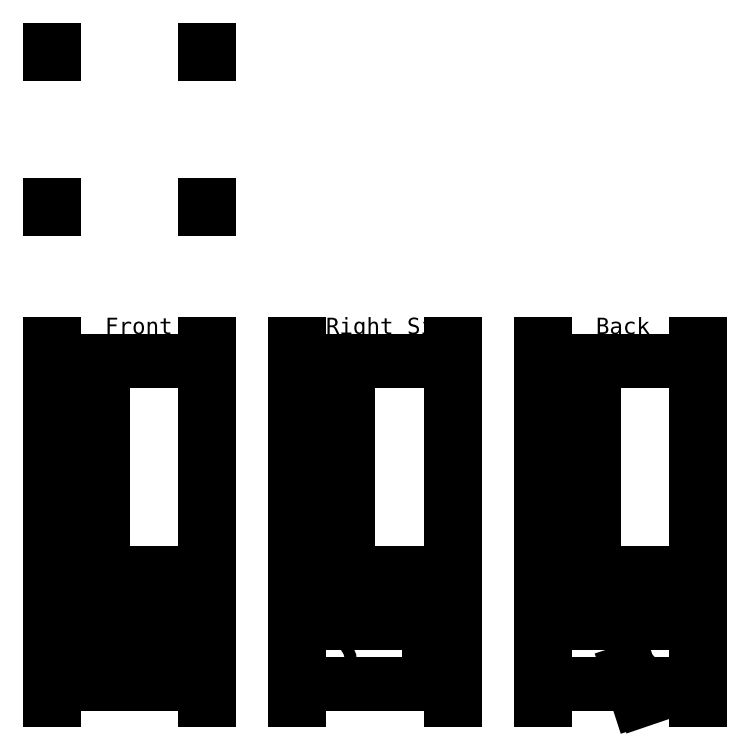
<metadata>
{"format":"dxf","ext":"dxf","renderer":"ezdxf+matplotlib","layout":"modelspace","background":"white","min_lineweight":24,"dpi":150}
</metadata>
<code>
0
SECTION
2
ENTITIES
0
LINE
8
0
10
0
20
0
30
0
11
10
21
0
31
0
0
LINE
8
0
10
10
20
0
30
0
11
10
21
440
31
0
0
LINE
8
0
10
10
20
440
30
0
11
0
21
440
31
0
0
LINE
8
0
10
0
20
440
30
0
11
0
21
0
31
0
0
LINE
8
0
10
190
20
0
30
0
11
200
21
0
31
0
0
LINE
8
0
10
200
20
0
30
0
11
200
21
440
31
0
0
LINE
8
0
10
200
20
440
30
0
11
190
21
440
31
0
0
LINE
8
0
10
190
20
440
30
0
11
190
21
0
31
0
0
LINE
8
0
10
35
20
44
30
0
11
165
21
44
31
0
0
LINE
8
0
10
165
20
44
30
0
11
165
21
76
31
0
0
LINE
8
0
10
165
20
76
30
0
11
35
21
76
31
0
0
LINE
8
0
10
35
20
76
30
0
11
35
21
44
31
0
0
LINE
8
0
10
10
20
20
30
0
11
190
21
20
31
0
0
LINE
8
0
10
190
20
20
30
0
11
190
21
30
31
0
0
LINE
8
0
10
190
20
25
30
0
11
10
21
25
31
0
0
LINE
8
0
10
10
20
95
30
0
11
190
21
95
31
0
0
LINE
8
0
10
190
20
95
30
0
11
190
21
105
31
0
0
LINE
8
0
10
190
20
100
30
0
11
10
21
100
31
0
0
LINE
8
0
10
10
20
420
30
0
11
190
21
420
31
0
0
LINE
8
0
10
190
20
420
30
0
11
190
21
410
31
0
0
LINE
8
0
10
190
20
415
30
0
11
10
21
415
31
0
0
LINE
8
0
10
40
20
415
30
0
11
40
21
100
31
0
0
LINE
8
0
10
45
20
415
30
0
11
45
21
100
31
0
0
LINE
8
0
10
65
20
415
30
0
11
65
21
100
31
0
0
LINE
8
0
10
70
20
415
30
0
11
70
21
100
31
0
0
LINE
8
0
10
190
20
130
30
0
11
70
21
130
31
0
0
LINE
8
0
10
190
20
135
30
0
11
70
21
135
31
0
0
LINE
8
0
10
190
20
155
30
0
11
70
21
155
31
0
0
LINE
8
0
10
190
20
160
30
0
11
70
21
160
31
0
0
LINE
8
0
10
40
20
160
30
0
11
10
21
160
31
0
0
LINE
8
0
10
40
20
155
30
0
11
10
21
155
31
0
0
LINE
8
0
10
65
20
160
30
0
11
45
21
160
31
0
0
LINE
8
0
10
65
20
155
30
0
11
45
21
155
31
0
0
LINE
8
0
10
65
20
135
30
0
11
45
21
135
31
0
0
LINE
8
0
10
65
20
130
30
0
11
45
21
130
31
0
0
LINE
8
0
10
40
20
130
30
0
11
10
21
130
31
0
0
LINE
8
0
10
40
20
135
30
0
11
10
21
135
31
0
0
LINE
8
0
10
490
20
160
30
0
11
370
21
160
31
0
0
LINE
8
0
10
340
20
160
30
0
11
310
21
160
31
0
0
LINE
8
0
10
340
20
155
30
0
11
310
21
155
31
0
0
LINE
8
0
10
365
20
160
30
0
11
345
21
160
31
0
0
LINE
8
0
10
365
20
155
30
0
11
345
21
155
31
0
0
LINE
8
0
10
365
20
135
30
0
11
345
21
135
31
0
0
LINE
8
0
10
365
20
130
30
0
11
345
21
130
31
0
0
LINE
8
0
10
300
20
0
30
0
11
310
21
0
31
0
0
LINE
8
0
10
310
20
0
30
0
11
310
21
440
31
0
0
LINE
8
0
10
310
20
440
30
0
11
300
21
440
31
0
0
LINE
8
0
10
300
20
440
30
0
11
300
21
0
31
0
0
LINE
8
0
10
340
20
130
30
0
11
310
21
130
31
0
0
LINE
8
0
10
490
20
0
30
0
11
500
21
0
31
0
0
LINE
8
0
10
500
20
0
30
0
11
500
21
440
31
0
0
LINE
8
0
10
340
20
135
30
0
11
310
21
135
31
0
0
LINE
8
0
10
500
20
440
30
0
11
490
21
440
31
0
0
LINE
8
0
10
490
20
440
30
0
11
490
21
0
31
0
0
LINE
8
0
10
310
20
20
30
0
11
490
21
20
31
0
0
LINE
8
0
10
490
20
20
30
0
11
490
21
30
31
0
0
LINE
8
0
10
490
20
25
30
0
11
310
21
25
31
0
0
LINE
8
0
10
310
20
95
30
0
11
490
21
95
31
0
0
LINE
8
0
10
490
20
95
30
0
11
490
21
105
31
0
0
LINE
8
0
10
490
20
100
30
0
11
310
21
100
31
0
0
LINE
8
0
10
310
20
420
30
0
11
490
21
420
31
0
0
LINE
8
0
10
490
20
420
30
0
11
490
21
410
31
0
0
LINE
8
0
10
490
20
415
30
0
11
310
21
415
31
0
0
LINE
8
0
10
340
20
415
30
0
11
340
21
100
31
0
0
LINE
8
0
10
345
20
415
30
0
11
345
21
100
31
0
0
LINE
8
0
10
365
20
415
30
0
11
365
21
100
31
0
0
LINE
8
0
10
370
20
415
30
0
11
370
21
100
31
0
0
LINE
8
0
10
490
20
130
30
0
11
370
21
130
31
0
0
LINE
8
0
10
490
20
135
30
0
11
370
21
135
31
0
0
LINE
8
0
10
490
20
155
30
0
11
370
21
155
31
0
0
CIRCLE
8
0
10
340
20
50
30
0
40
7
0
MTEXT
8
0
10
70
20
470
30
0
40
20
41
0
71
1
72
1
1
Front
7
textstyle0
50
0
73
2
44
1
0
MTEXT
8
0
10
340
20
470
30
0
40
20
41
0
71
1
72
1
1
Right Side
7
textstyle1
50
0
73
2
44
1
0
LINE
8
0
10
610
20
0
30
0
11
610
21
440
31
0
0
LINE
8
0
10
610
20
440
30
0
11
600
21
440
31
0
0
LINE
8
0
10
600
20
440
30
0
11
600
21
0
31
0
0
LINE
8
0
10
640
20
130
30
0
11
610
21
130
31
0
0
LINE
8
0
10
790
20
0
30
0
11
800
21
0
31
0
0
LINE
8
0
10
800
20
0
30
0
11
800
21
440
31
0
0
LINE
8
0
10
640
20
135
30
0
11
610
21
135
31
0
0
LINE
8
0
10
800
20
440
30
0
11
790
21
440
31
0
0
LINE
8
0
10
790
20
440
30
0
11
790
21
0
31
0
0
LINE
8
0
10
610
20
20
30
0
11
790
21
20
31
0
0
LINE
8
0
10
790
20
20
30
0
11
790
21
30
31
0
0
LINE
8
0
10
790
20
25
30
0
11
610
21
25
31
0
0
LINE
8
0
10
610
20
95
30
0
11
790
21
95
31
0
0
LINE
8
0
10
790
20
95
30
0
11
790
21
105
31
0
0
LINE
8
0
10
790
20
100
30
0
11
610
21
100
31
0
0
LINE
8
0
10
610
20
420
30
0
11
790
21
420
31
0
0
LINE
8
0
10
790
20
420
30
0
11
790
21
410
31
0
0
LINE
8
0
10
790
20
415
30
0
11
610
21
415
31
0
0
LINE
8
0
10
640
20
415
30
0
11
640
21
100
31
0
0
LINE
8
0
10
645
20
415
30
0
11
645
21
100
31
0
0
LINE
8
0
10
665
20
415
30
0
11
665
21
100
31
0
0
LINE
8
0
10
670
20
415
30
0
11
670
21
100
31
0
0
LINE
8
0
10
790
20
130
30
0
11
670
21
130
31
0
0
LINE
8
0
10
790
20
135
30
0
11
670
21
135
31
0
0
LINE
8
0
10
790
20
155
30
0
11
670
21
155
31
0
0
LINE
8
0
10
790
20
160
30
0
11
670
21
160
31
0
0
LINE
8
0
10
640
20
160
30
0
11
610
21
160
31
0
0
LINE
8
0
10
640
20
155
30
0
11
610
21
155
31
0
0
LINE
8
0
10
665
20
160
30
0
11
645
21
160
31
0
0
MTEXT
8
0
10
670
20
470
30
0
40
20
41
0
71
1
72
1
1
Back
7
textstyle2
50
0
73
2
44
1
0
LINE
8
0
10
665
20
155
30
0
11
645
21
155
31
0
0
LINE
8
0
10
665
20
135
30
0
11
645
21
135
31
0
0
LINE
8
0
10
665
20
130
30
0
11
645
21
130
31
0
0
LINE
8
0
10
600
20
0
30
0
11
610
21
0
31
0
0
LINE
8
0
10
464
20
48
30
0
11
464
21
43.5
31
0
0
LINE
8
0
10
464
20
52
30
0
11
476
21
52
31
0
0
LINE
8
0
10
476
20
52
30
0
11
476
21
56.5
31
0
0
LINE
8
0
10
477
20
58
30
0
11
477
21
42
31
0
0
LINE
8
0
10
476
20
56.5
30
0
11
464
21
56.5
31
0
0
LINE
8
0
10
477
20
42
30
0
11
463
21
42
31
0
0
LINE
8
0
10
464
20
56.5
30
0
11
464
21
52
31
0
0
LINE
8
0
10
463
20
42
30
0
11
463
21
58
31
0
0
LINE
8
0
10
464
20
43.5
30
0
11
476
21
43.5
31
0
0
LINE
8
0
10
463
20
58
30
0
11
477
21
58
31
0
0
LINE
8
0
10
476
20
43.5
30
0
11
476
21
48
31
0
0
LINE
8
0
10
476
20
48
30
0
11
464
21
48
31
0
0
CIRCLE
8
0
10
710
20
40
30
0
40
3
0
LINE
8
0
10
707
20
40
30
0
11
720
21
0
31
0
0
LINE
8
0
10
713
20
40
30
0
11
726.4
21
0.5707
31
0
0
LINE
8
0
10
0
20
600
30
0
11
10
21
600
31
0
0
LINE
8
0
10
10
20
600
30
0
11
10
21
610
31
0
0
LINE
8
0
10
10
20
610
30
0
11
0
21
610
31
0
0
LINE
8
0
10
0
20
610
30
0
11
0
21
600
31
0
0
LINE
8
0
10
0
20
790
30
0
11
10
21
790
31
0
0
LINE
8
0
10
10
20
790
30
0
11
10
21
800
31
0
0
LINE
8
0
10
10
20
800
30
0
11
0
21
800
31
0
0
LINE
8
0
10
0
20
800
30
0
11
0
21
790
31
0
0
LINE
8
0
10
190
20
790
30
0
11
200
21
790
31
0
0
LINE
8
0
10
200
20
790
30
0
11
200
21
800
31
0
0
LINE
8
0
10
200
20
800
30
0
11
190
21
800
31
0
0
LINE
8
0
10
190
20
800
30
0
11
190
21
790
31
0
0
LINE
8
0
10
190
20
600
30
0
11
200
21
600
31
0
0
LINE
8
0
10
200
20
600
30
0
11
200
21
610
31
0
0
LINE
8
0
10
200
20
610
30
0
11
190
21
610
31
0
0
LINE
8
0
10
190
20
610
30
0
11
190
21
600
31
0
0
ENDSEC
0
EOF

</code>
